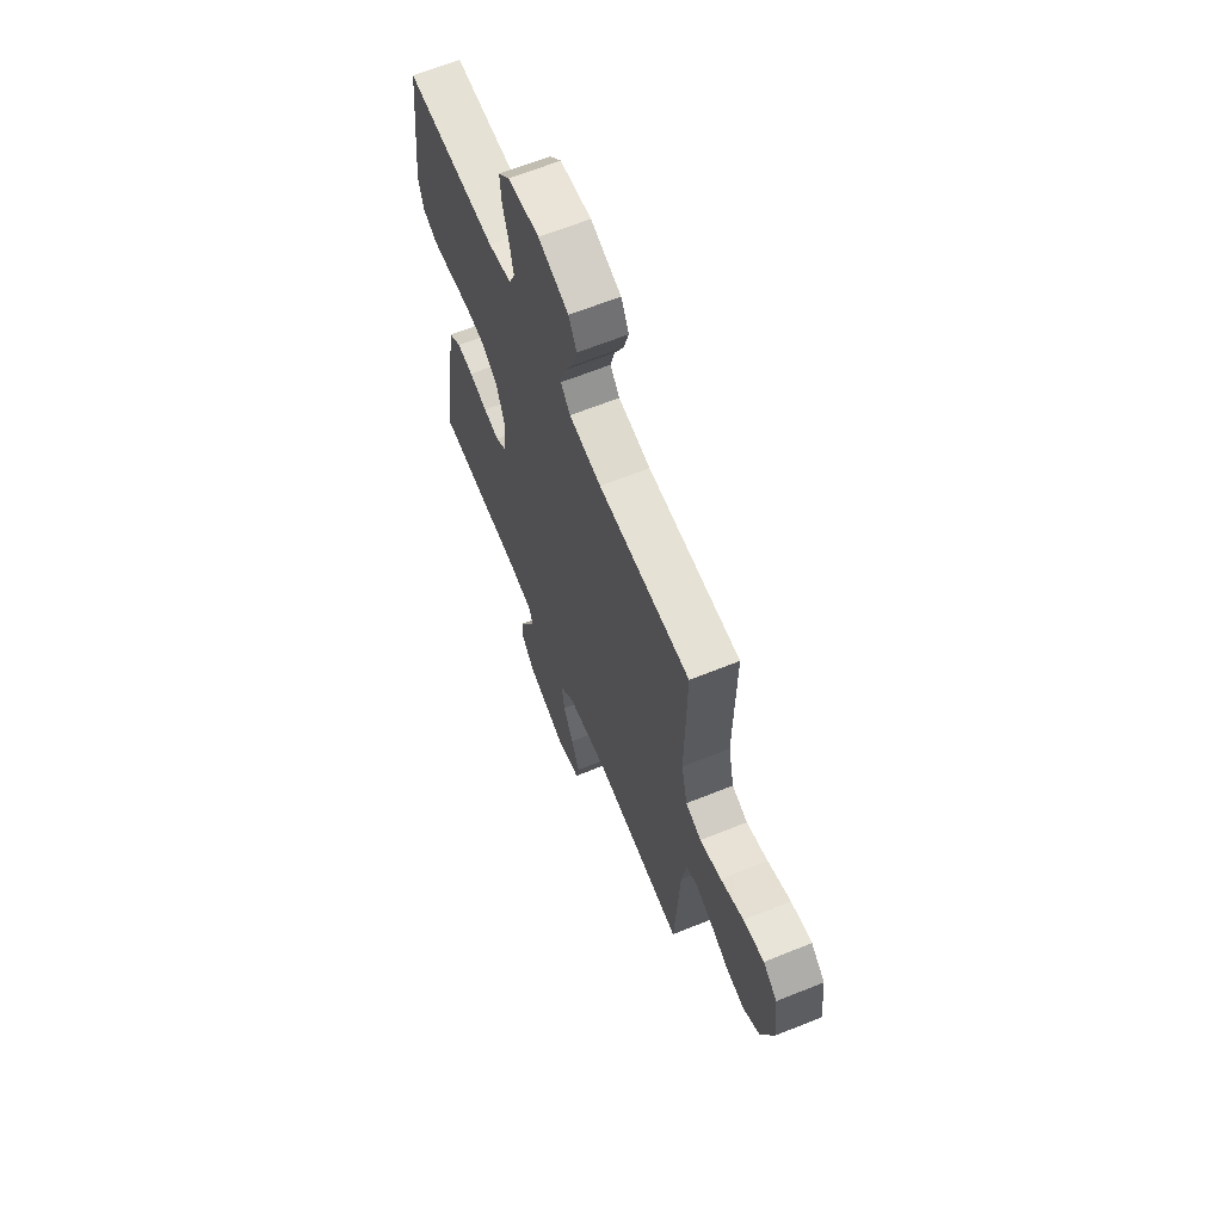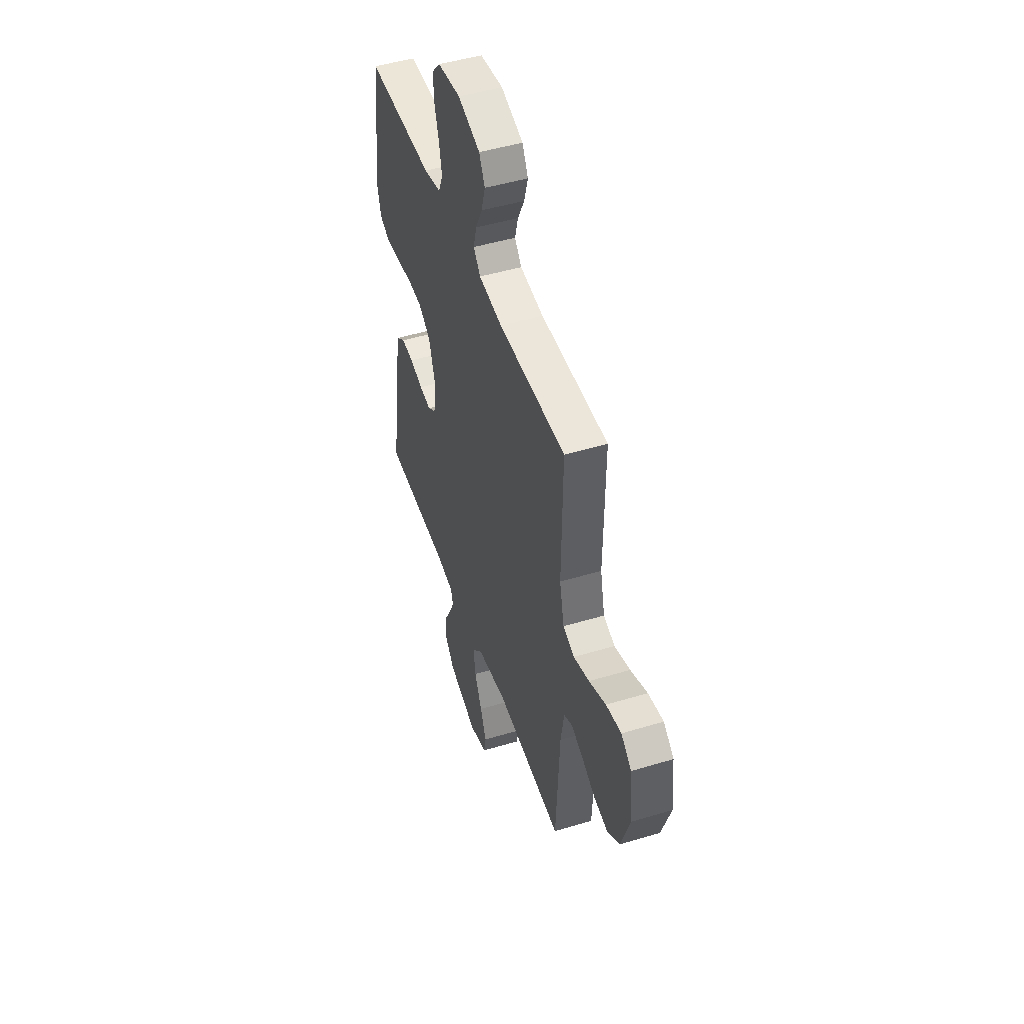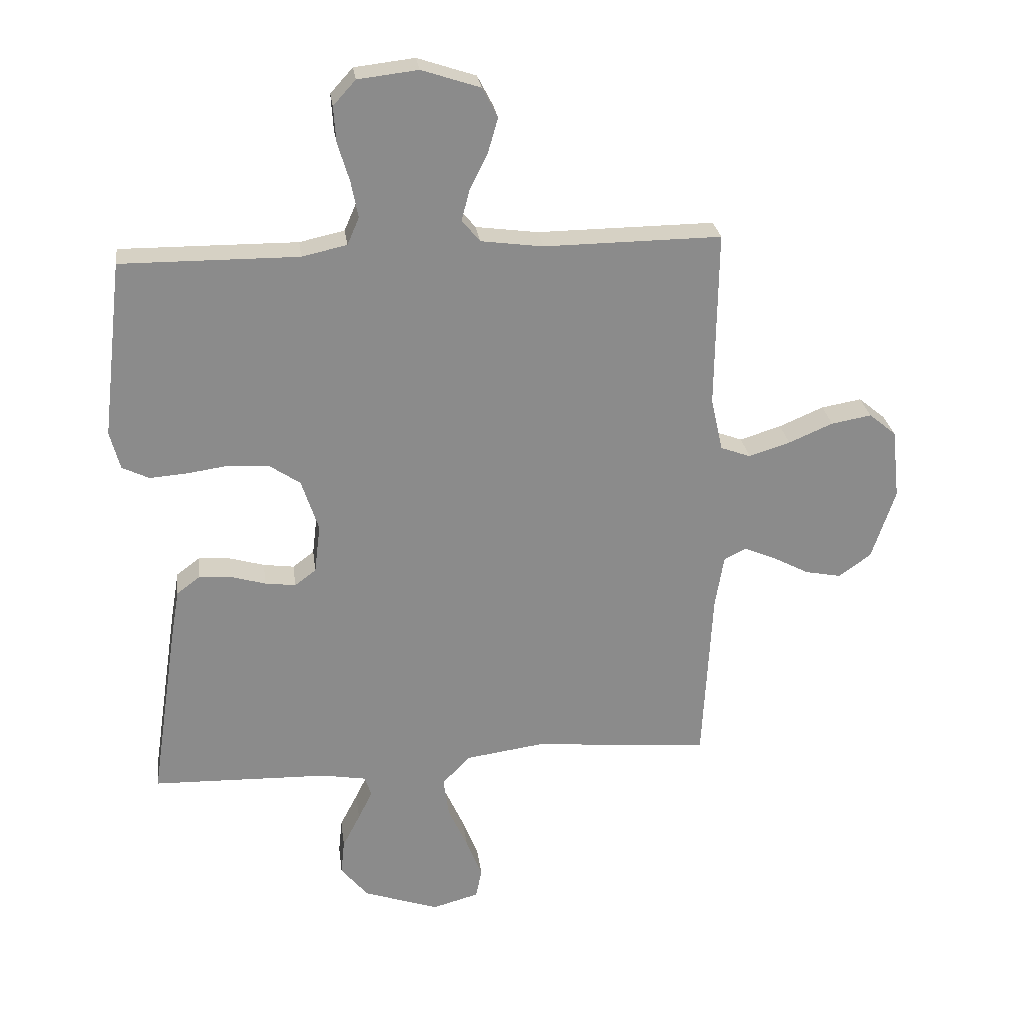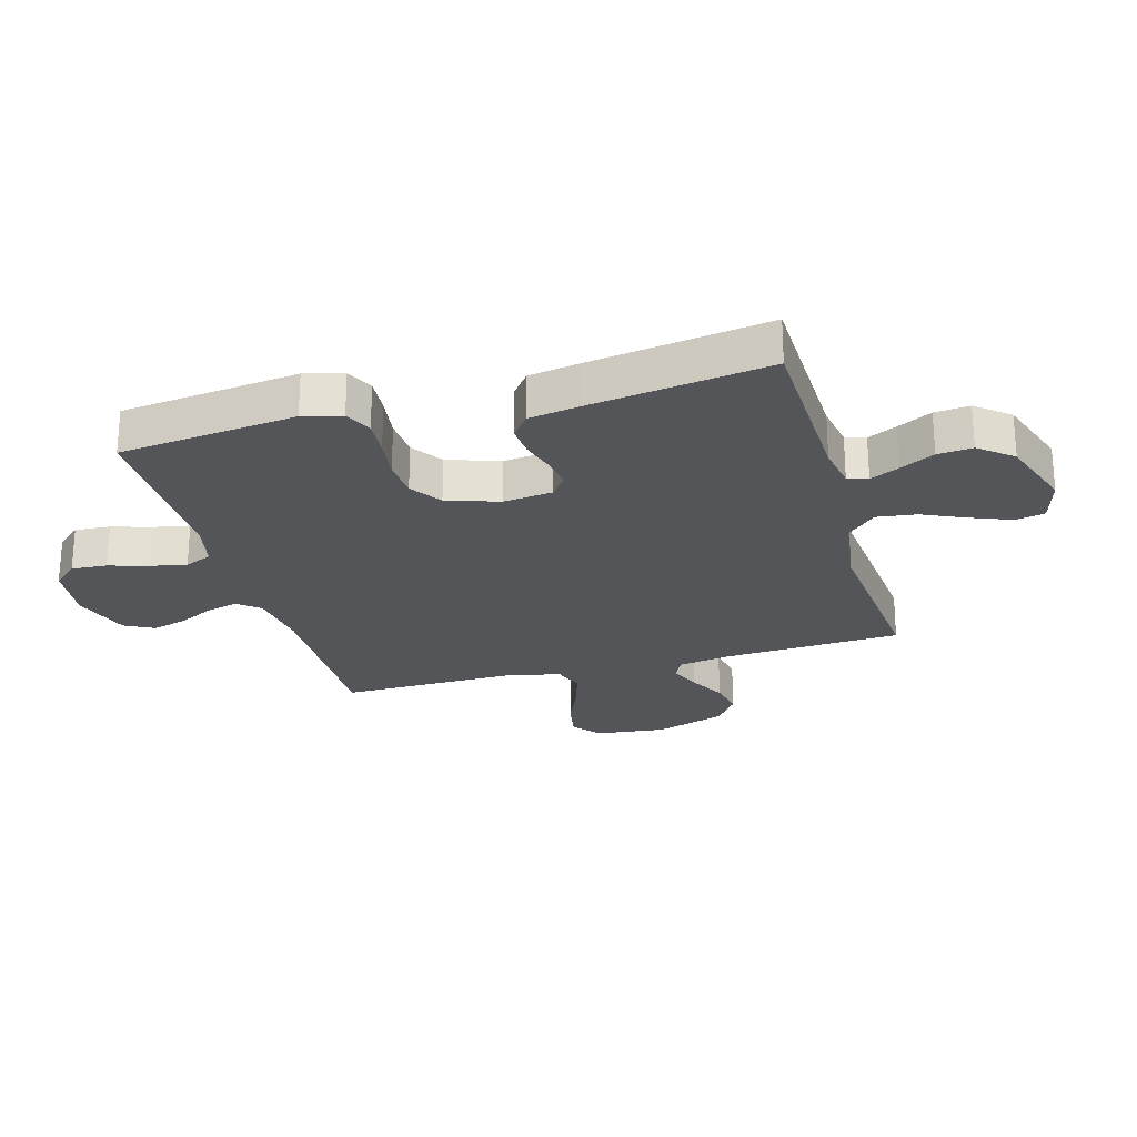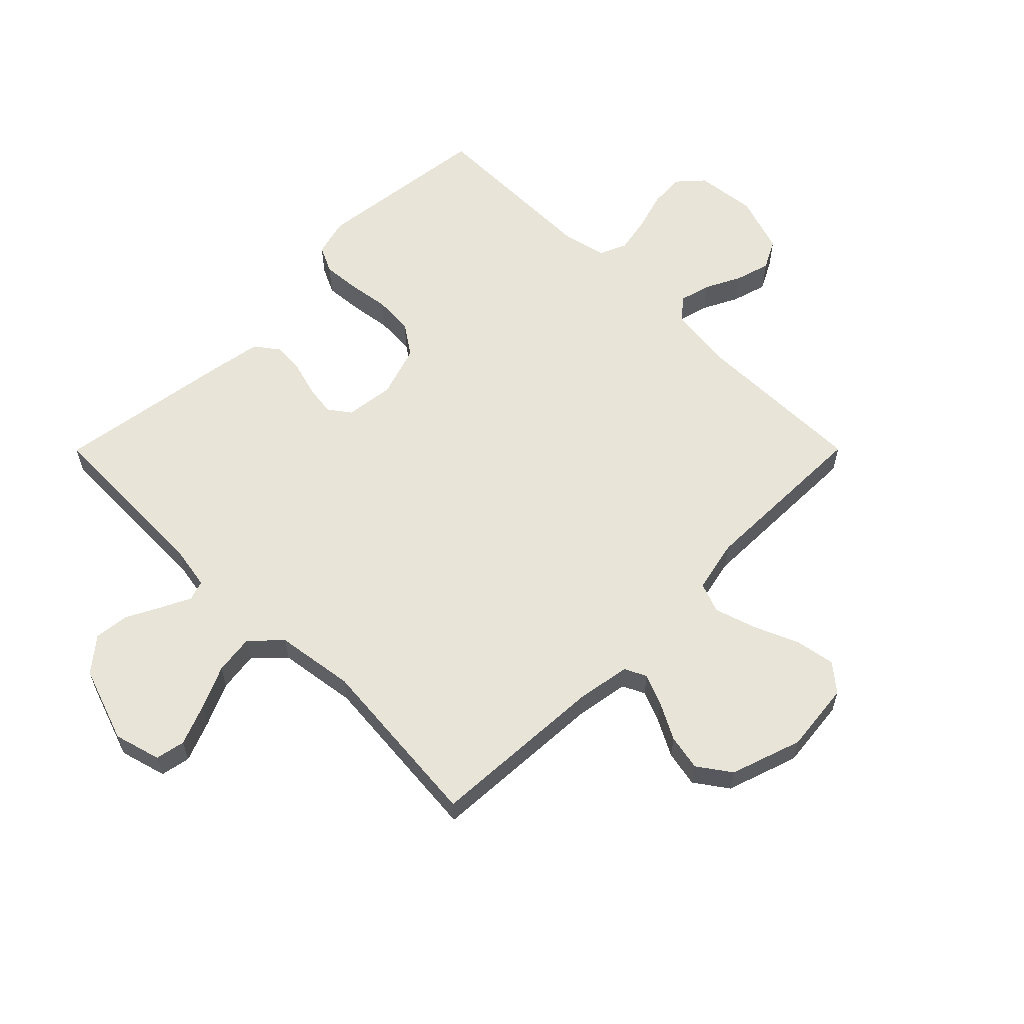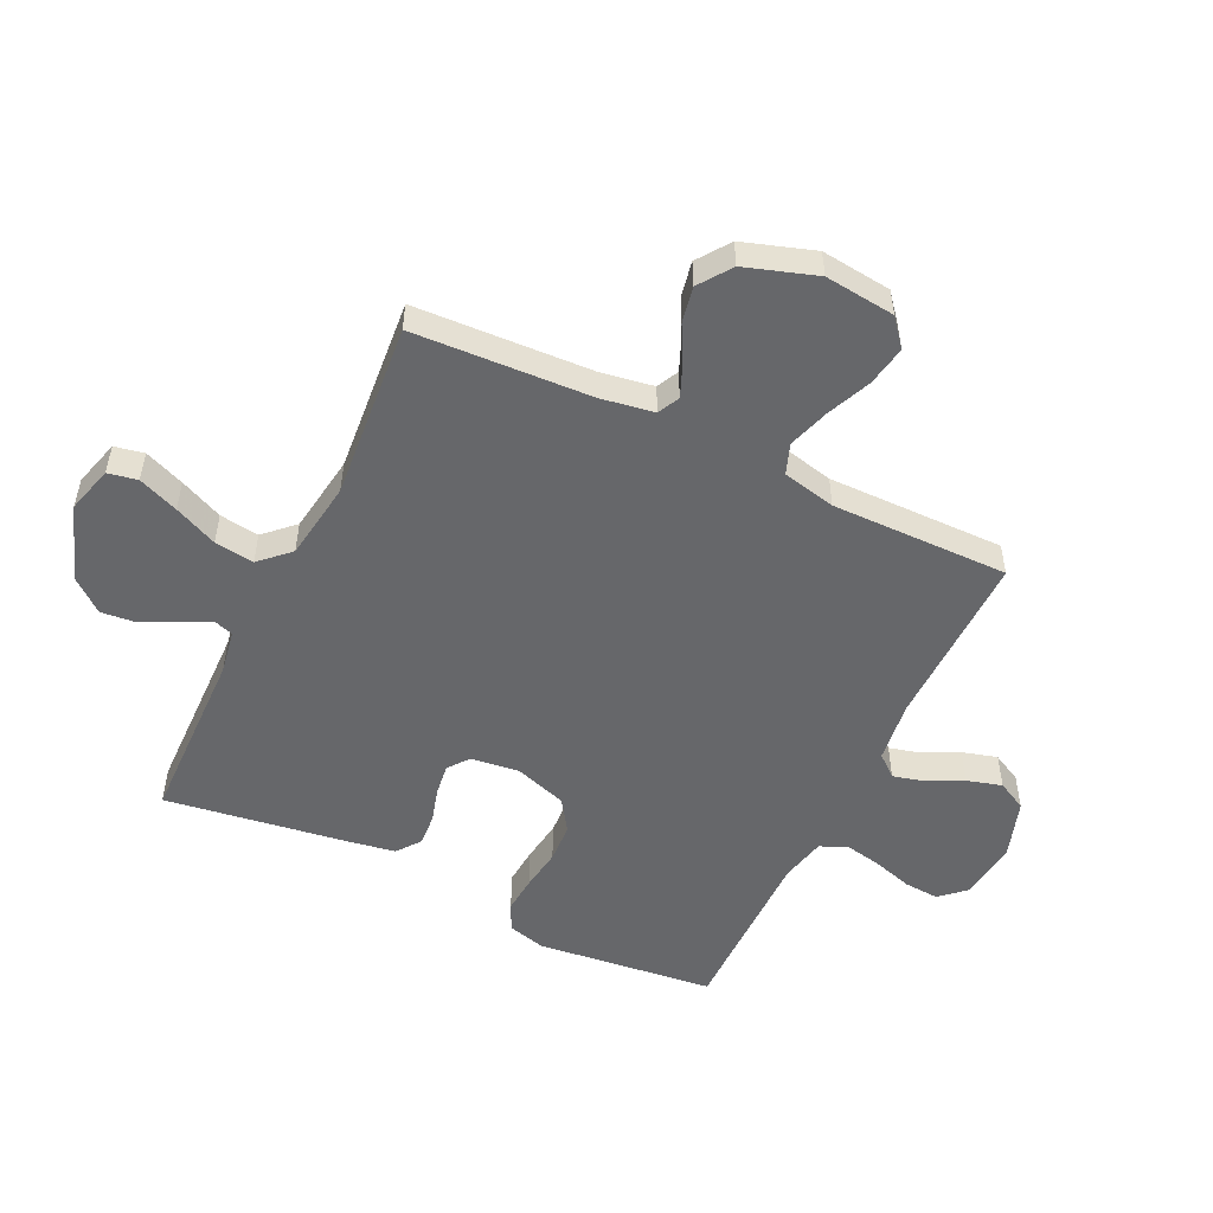
<metadata>
{"format":"obj","ext":"obj","renderer":"f3d","projection":"perspective","resolution":1024,"background":"white","views":[{"elev":64.8,"azim":-112.1,"up":"+Z"},{"elev":48.1,"azim":-108.7,"up":"+Z"},{"elev":26.6,"azim":172.6,"up":"+Z"},{"elev":-24.4,"azim":105.7,"up":"+Y"},{"elev":59.9,"azim":-135.1,"up":"+Y"},{"elev":-52.1,"azim":-115.8,"up":"+Y"}]}
</metadata>
<code>
v -0.5 0.07 -0.5
v -0.516 0.07 -0.2
v -0.531 0.07 -0.11
v -0.568 0.07 -0.092
v -0.621 0.07 -0.114
v -0.683 0.07 -0.147
v -0.744 0.07 -0.159
v -0.799 0.07 -0.12
v -0.839 0.07 0
v -0.826 0.07 0.119
v -0.78 0.07 0.157
v -0.712 0.07 0.145
v -0.637 0.07 0.113
v -0.567 0.07 0.091
v -0.516 0.07 0.11
v -0.496 0.07 0.2
v -0.5 0.07 0.5
v -0.2 0.07 0.497
v -0.095 0.07 0.511
v -0.064 0.07 0.548
v -0.078 0.07 0.601
v -0.108 0.07 0.661
v -0.125 0.07 0.72
v -0.099 0.07 0.77
v 0 0.07 0.803
v 0.102 0.07 0.791
v 0.14 0.07 0.749
v 0.136 0.07 0.689
v 0.116 0.07 0.623
v 0.104 0.07 0.561
v 0.124 0.07 0.515
v 0.2 0.07 0.498
v 0.5 0.07 0.5
v 0.535 0.07 0.2
v 0.518 0.07 0.135
v 0.472 0.07 0.113
v 0.409 0.07 0.118
v 0.338 0.07 0.128
v 0.271 0.07 0.124
v 0.218 0.07 0.088
v 0.189 0.07 0
v 0.199 0.07 -0.083
v 0.235 0.07 -0.11
v 0.287 0.07 -0.103
v 0.346 0.07 -0.086
v 0.4 0.07 -0.082
v 0.44 0.07 -0.112
v 0.455 0.07 -0.2
v 0.5 0.07 -0.5
v 0.2 0.07 -0.508
v 0.125 0.07 -0.521
v 0.114 0.07 -0.555
v 0.138 0.07 -0.604
v 0.168 0.07 -0.662
v 0.174 0.07 -0.721
v 0.128 0.07 -0.777
v 0 0.07 -0.821
v -0.079 0.07 -0.799
v -0.089 0.07 -0.749
v -0.062 0.07 -0.681
v -0.029 0.07 -0.608
v -0.02 0.07 -0.541
v -0.067 0.07 -0.492
v -0.2 0.07 -0.473
v -0.5 0 -0.5
v -0.516 0 -0.2
v -0.531 0 -0.11
v -0.568 0 -0.092
v -0.621 0 -0.114
v -0.683 0 -0.147
v -0.744 0 -0.159
v -0.799 0 -0.12
v -0.839 0 0
v -0.826 0 0.119
v -0.78 0 0.157
v -0.712 0 0.145
v -0.637 0 0.113
v -0.567 0 0.091
v -0.516 0 0.11
v -0.496 0 0.2
v -0.5 0 0.5
v -0.2 0 0.497
v -0.095 0 0.511
v -0.064 0 0.548
v -0.078 0 0.601
v -0.108 0 0.661
v -0.125 0 0.72
v -0.099 0 0.77
v 0 0 0.803
v 0.102 0 0.791
v 0.14 0 0.749
v 0.136 0 0.689
v 0.116 0 0.623
v 0.104 0 0.561
v 0.124 0 0.515
v 0.2 0 0.498
v 0.5 0 0.5
v 0.535 0 0.2
v 0.518 0 0.135
v 0.472 0 0.113
v 0.409 0 0.118
v 0.338 0 0.128
v 0.271 0 0.124
v 0.218 0 0.088
v 0.189 0 0
v 0.199 0 -0.083
v 0.235 0 -0.11
v 0.287 0 -0.103
v 0.346 0 -0.086
v 0.4 0 -0.082
v 0.44 0 -0.112
v 0.455 0 -0.2
v 0.5 0 -0.5
v 0.2 0 -0.508
v 0.125 0 -0.521
v 0.114 0 -0.555
v 0.138 0 -0.604
v 0.168 0 -0.662
v 0.174 0 -0.721
v 0.128 0 -0.777
v 0 0 -0.821
v -0.079 0 -0.799
v -0.089 0 -0.749
v -0.062 0 -0.681
v -0.029 0 -0.608
v -0.02 0 -0.541
v -0.067 0 -0.492
v -0.2 0 -0.473
f 59 60 61
f 58 59 61
f 57 58 61
f 56 57 61
f 55 56 61
f 54 55 61
f 53 54 61
f 52 53 61 62
f 51 52 62 63
f 48 49 50
f 47 48 50
f 46 47 50
f 45 46 50
f 44 45 50
f 50 51 63
f 44 50 63
f 43 44 63
f 36 37 38
f 35 36 38
f 34 35 38
f 33 34 38
f 32 33 38
f 31 32 38 39
f 30 31 39 40
f 27 28 29
f 26 27 29
f 25 26 29
f 24 25 29
f 23 24 29
f 22 23 29
f 21 22 29
f 20 21 29 30
f 30 40 41
f 20 30 41
f 19 20 41
f 16 17 18
f 19 41 42
f 18 19 42
f 16 18 42
f 15 16 42
f 11 12 13
f 10 11 13
f 9 10 13
f 8 9 13
f 7 8 13
f 6 7 13
f 5 6 13
f 4 5 13 14
f 64 1 2
f 64 2 3
f 63 64 3
f 43 63 3
f 15 42 43
f 14 15 43
f 4 14 43
f 3 4 43
f 125 124 123
f 125 123 122
f 125 122 121
f 125 121 120
f 125 120 119
f 125 119 118
f 125 118 117
f 126 125 117 116
f 127 126 116 115
f 114 113 112
f 114 112 111
f 114 111 110
f 114 110 109
f 114 109 108
f 127 115 114
f 127 114 108
f 127 108 107
f 102 101 100
f 102 100 99
f 102 99 98
f 102 98 97
f 102 97 96
f 103 102 96 95
f 104 103 95 94
f 93 92 91
f 93 91 90
f 93 90 89
f 93 89 88
f 93 88 87
f 93 87 86
f 93 86 85
f 94 93 85 84
f 105 104 94
f 105 94 84
f 105 84 83
f 82 81 80
f 106 105 83
f 106 83 82
f 106 82 80
f 106 80 79
f 77 76 75
f 77 75 74
f 77 74 73
f 77 73 72
f 77 72 71
f 77 71 70
f 77 70 69
f 78 77 69 68
f 66 65 128
f 67 66 128
f 67 128 127
f 67 127 107
f 107 106 79
f 107 79 78
f 107 78 68
f 107 68 67
f 1 65 66 2
f 2 66 67 3
f 3 67 68 4
f 4 68 69 5
f 5 69 70 6
f 6 70 71 7
f 7 71 72 8
f 8 72 73 9
f 9 73 74 10
f 10 74 75 11
f 11 75 76 12
f 12 76 77 13
f 13 77 78 14
f 14 78 79 15
f 15 79 80 16
f 16 80 81 17
f 17 81 82 18
f 18 82 83 19
f 19 83 84 20
f 20 84 85 21
f 21 85 86 22
f 22 86 87 23
f 23 87 88 24
f 24 88 89 25
f 25 89 90 26
f 26 90 91 27
f 27 91 92 28
f 28 92 93 29
f 29 93 94 30
f 30 94 95 31
f 31 95 96 32
f 32 96 97 33
f 33 97 98 34
f 34 98 99 35
f 35 99 100 36
f 36 100 101 37
f 37 101 102 38
f 38 102 103 39
f 39 103 104 40
f 40 104 105 41
f 41 105 106 42
f 42 106 107 43
f 43 107 108 44
f 44 108 109 45
f 45 109 110 46
f 46 110 111 47
f 47 111 112 48
f 48 112 113 49
f 49 113 114 50
f 50 114 115 51
f 51 115 116 52
f 52 116 117 53
f 53 117 118 54
f 54 118 119 55
f 55 119 120 56
f 56 120 121 57
f 57 121 122 58
f 58 122 123 59
f 59 123 124 60
f 60 124 125 61
f 61 125 126 62
f 62 126 127 63
f 63 127 128 64
f 64 128 65 1

</code>
